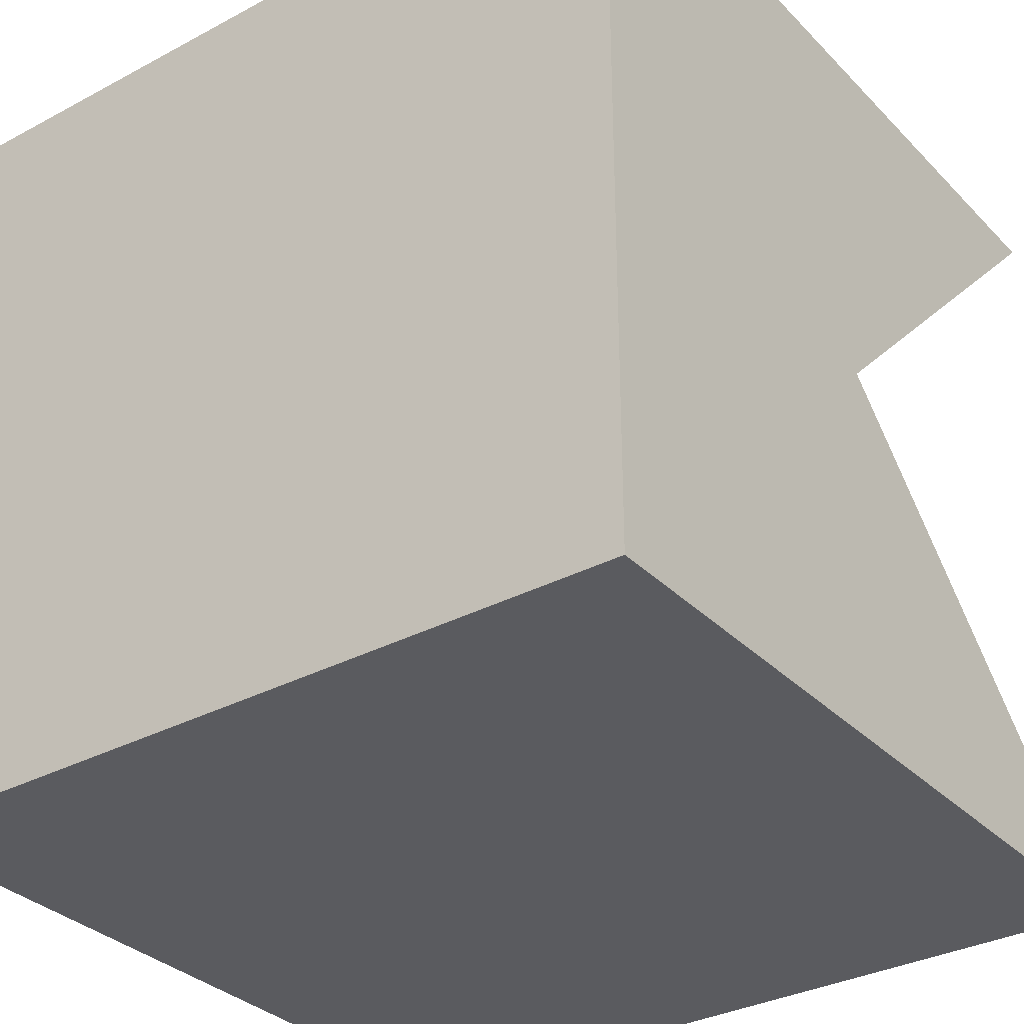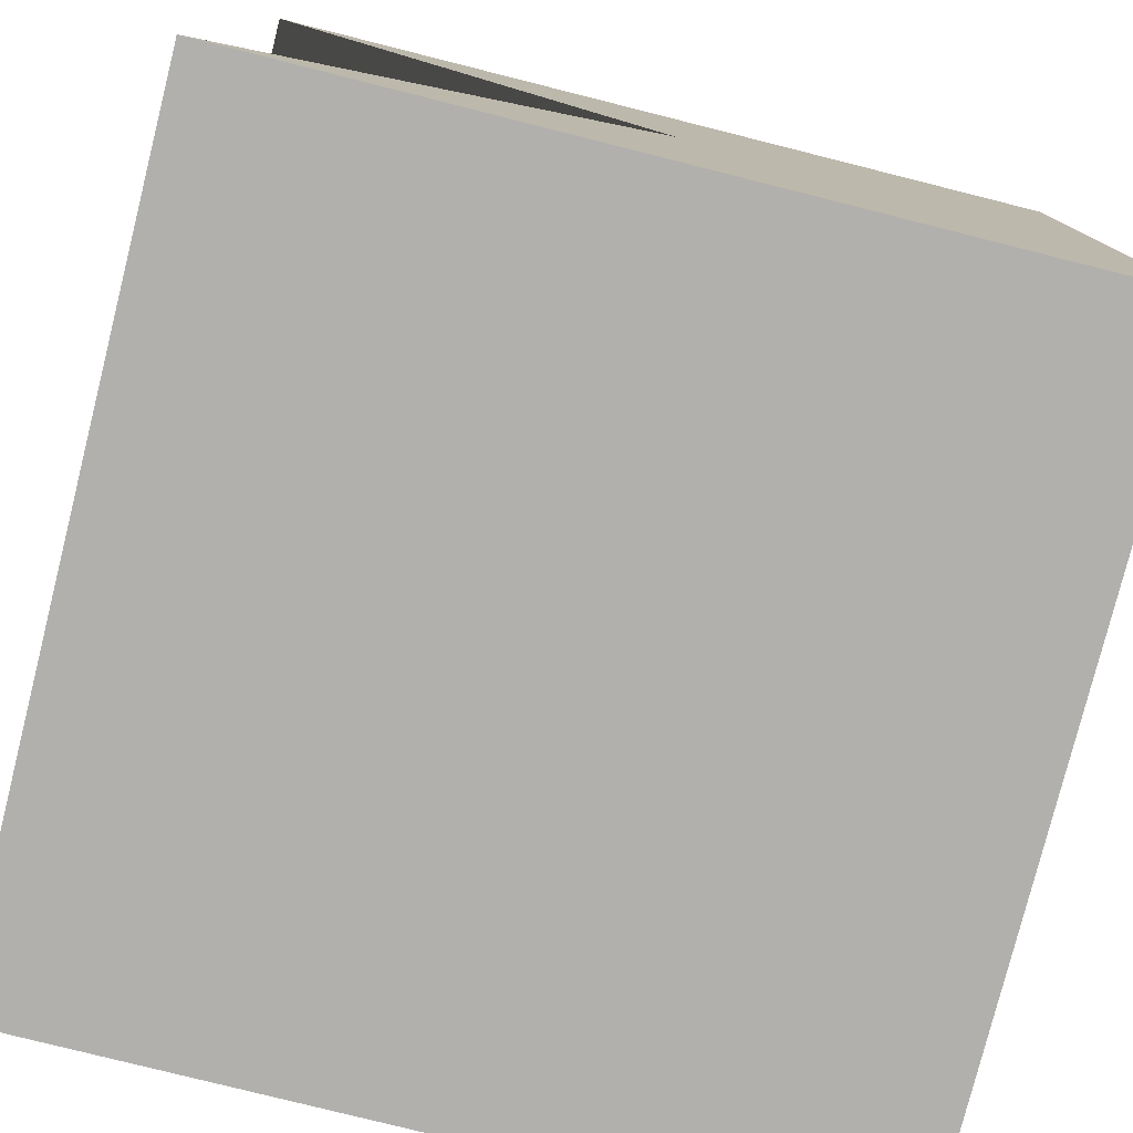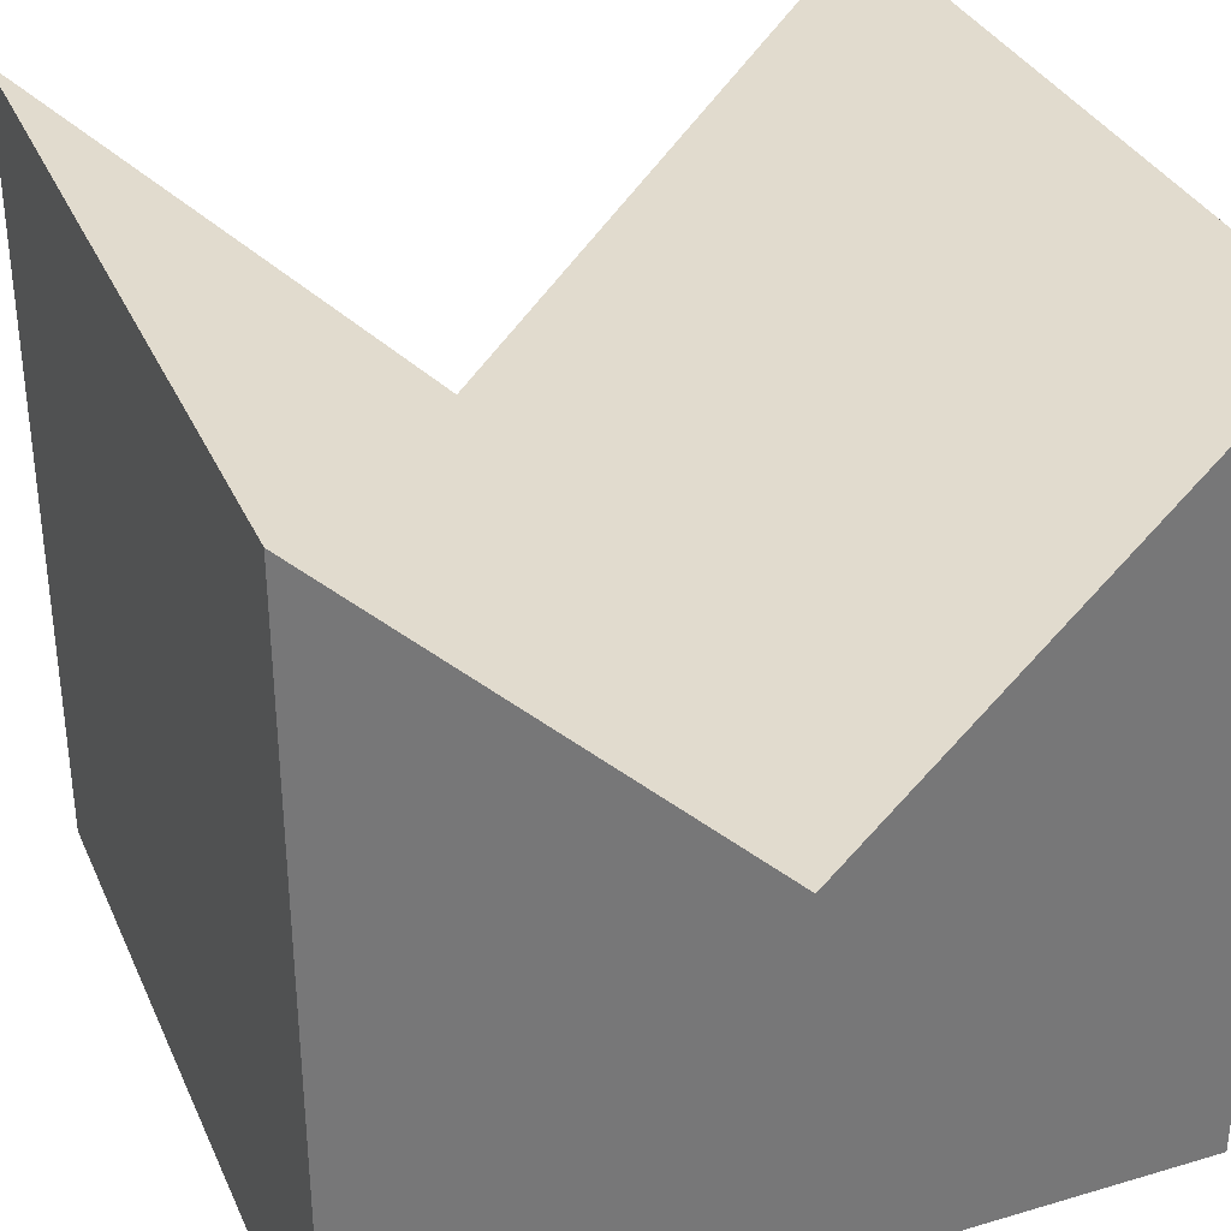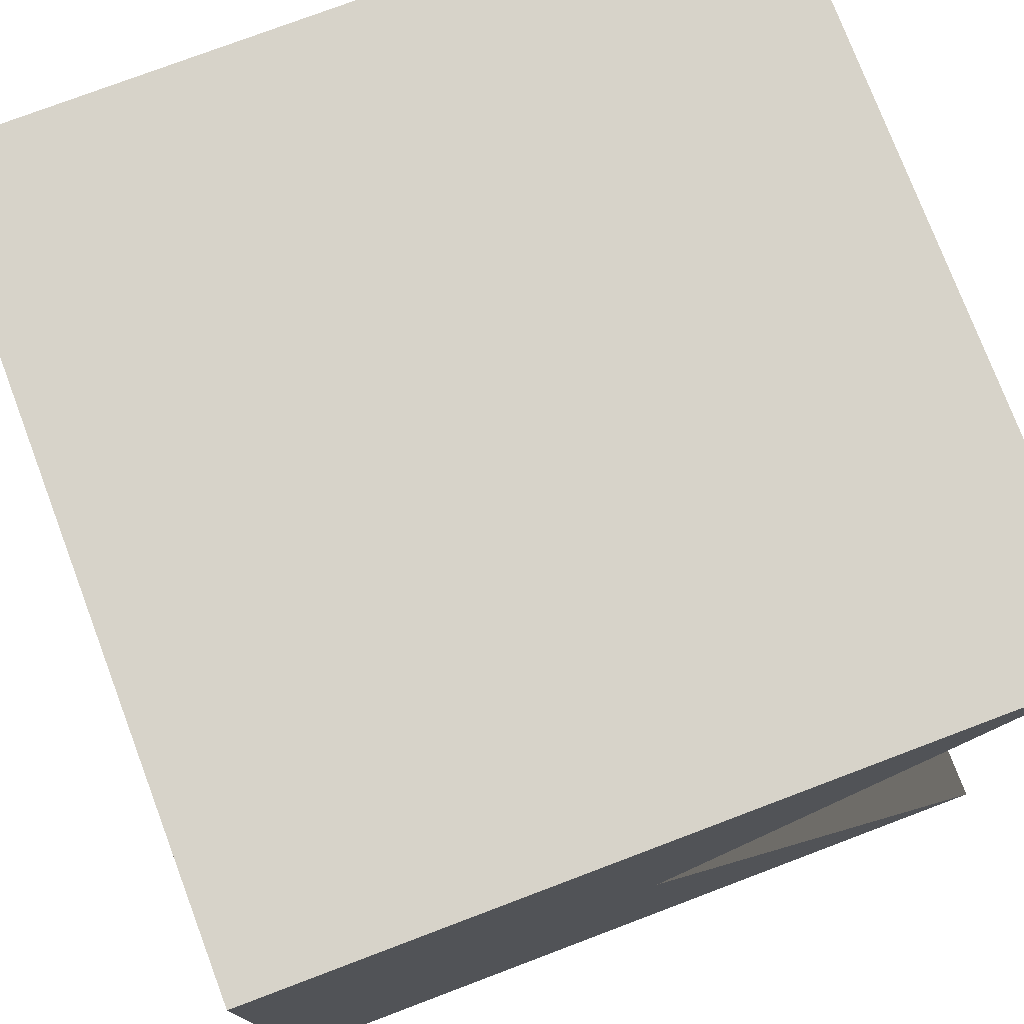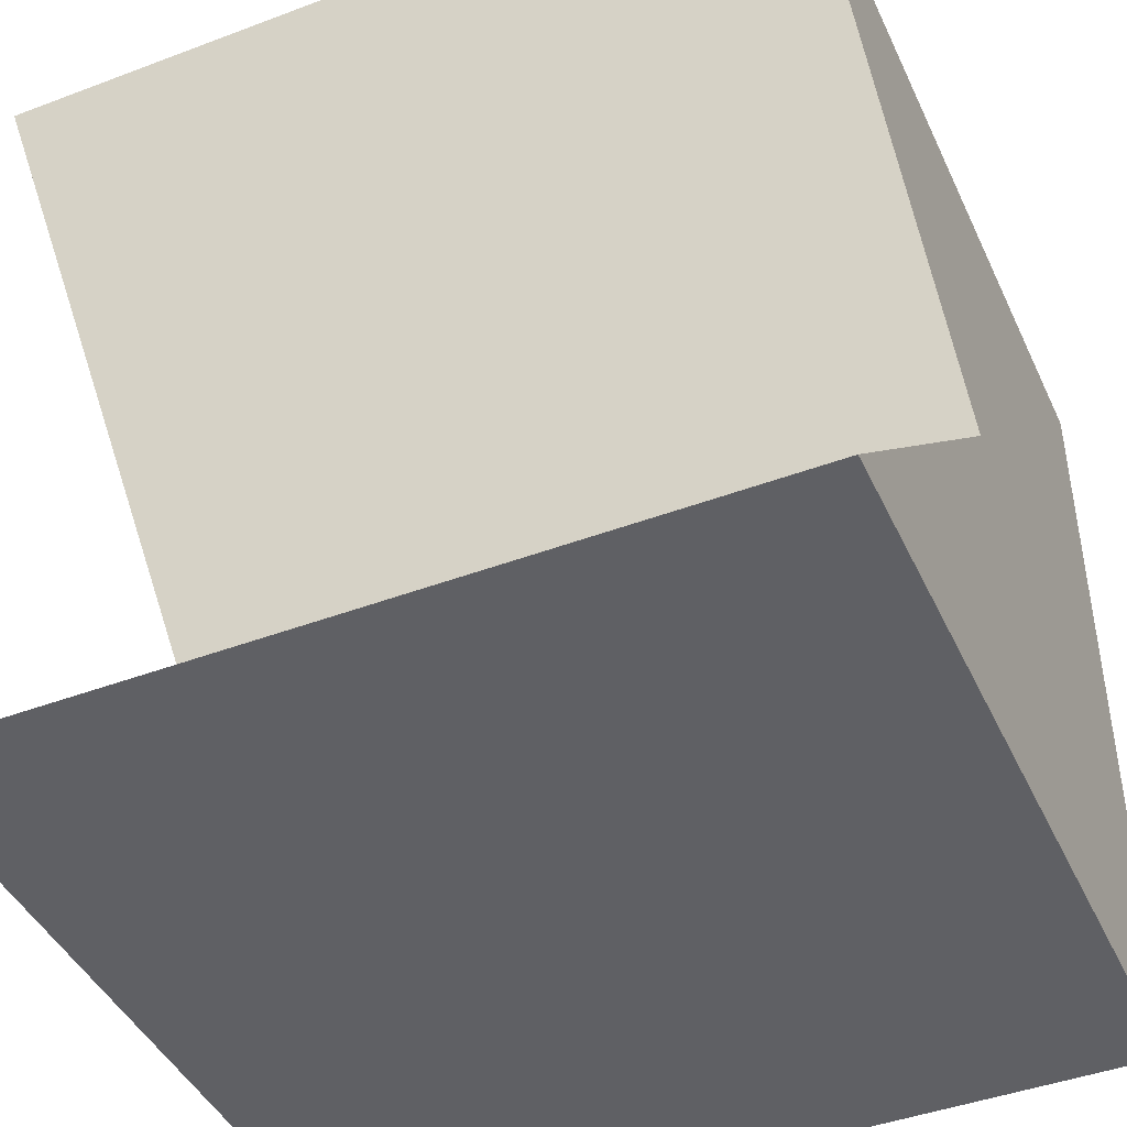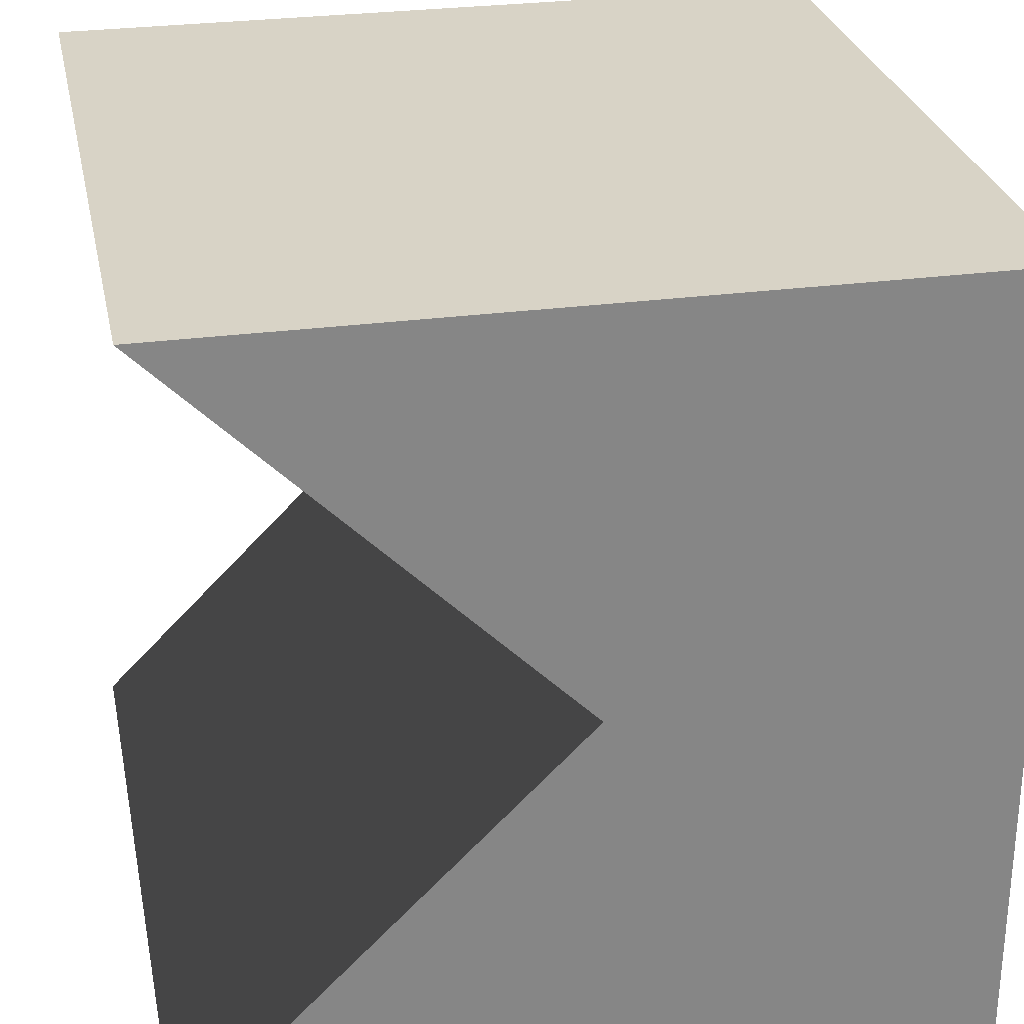
<metadata>
{"format":"obj","ext":"obj","renderer":"f3d","projection":"perspective","resolution":1024,"background":"white","views":[{"elev":-32.9,"azim":-143.6,"up":"+Y"},{"elev":-78.6,"azim":75.9,"up":"+Y"},{"elev":33.8,"azim":68.2,"up":"+Z"},{"elev":76.4,"azim":-110.7,"up":"+Y"},{"elev":-43.7,"azim":23.9,"up":"+Y"},{"elev":28.1,"azim":78.4,"up":"+Y"}]}
</metadata>
<code>
o Quad
v 1 1 1
v -1 1 1
v -1 0 0
v 1 1 1
v -1 0 0
v 1 0 0
v 1 0 0
v -1 0 0
v -1 -1 1
v 1 0 0
v -1 -1 1
v 1 -1 1
v 1 1 0
v 1 1 1
v 1 0 0
v 1 1 -1
v 1 1 0
v 1 0 -1
v 1 1 0
v 1 0 0
v 1 0 -1
v 1 0 0
v 1 -1 1
v 1 -1 0
v 1 0 -1
v 1 -1 0
v 1 -1 -1
v 1 0 -1
v 1 0 0
v 1 -1 0
v -1 0 0
v -1 1 1
v -1 1 0
v -1 0 -1
v -1 1 0
v -1 1 -1
v -1 0 -1
v -1 0 0
v -1 1 0
v -1 -1 0
v -1 -1 1
v -1 0 0
v -1 -1 -1
v -1 -1 0
v -1 0 -1
v -1 -1 0
v -1 0 0
v -1 0 -1
v -1 1 -1
v -1 1 1
v 1 1 1
v 1 1 -1
v -1 1 -1
v 1 1 1
v 1 -1 1
v -1 -1 1
v -1 -1 -1
v 1 -1 1
v -1 -1 -1
v 1 -1 -1
v -1 -1 -1
v -1 1 -1
v 1 1 -1
v 1 1 -1
v 1 -1 -1
v -1 -1 -1
f 1 2 3
f 4 5 6
f 7 8 9
f 10 11 12
f 13 14 15
f 16 17 18
f 19 20 21
f 22 23 24
f 25 26 27
f 28 29 30
f 31 32 33
f 34 35 36
f 37 38 39
f 40 41 42
f 43 44 45
f 46 47 48
f 49 50 51
f 52 53 54
f 55 56 57
f 58 59 60
f 61 62 63
f 64 65 66

</code>
